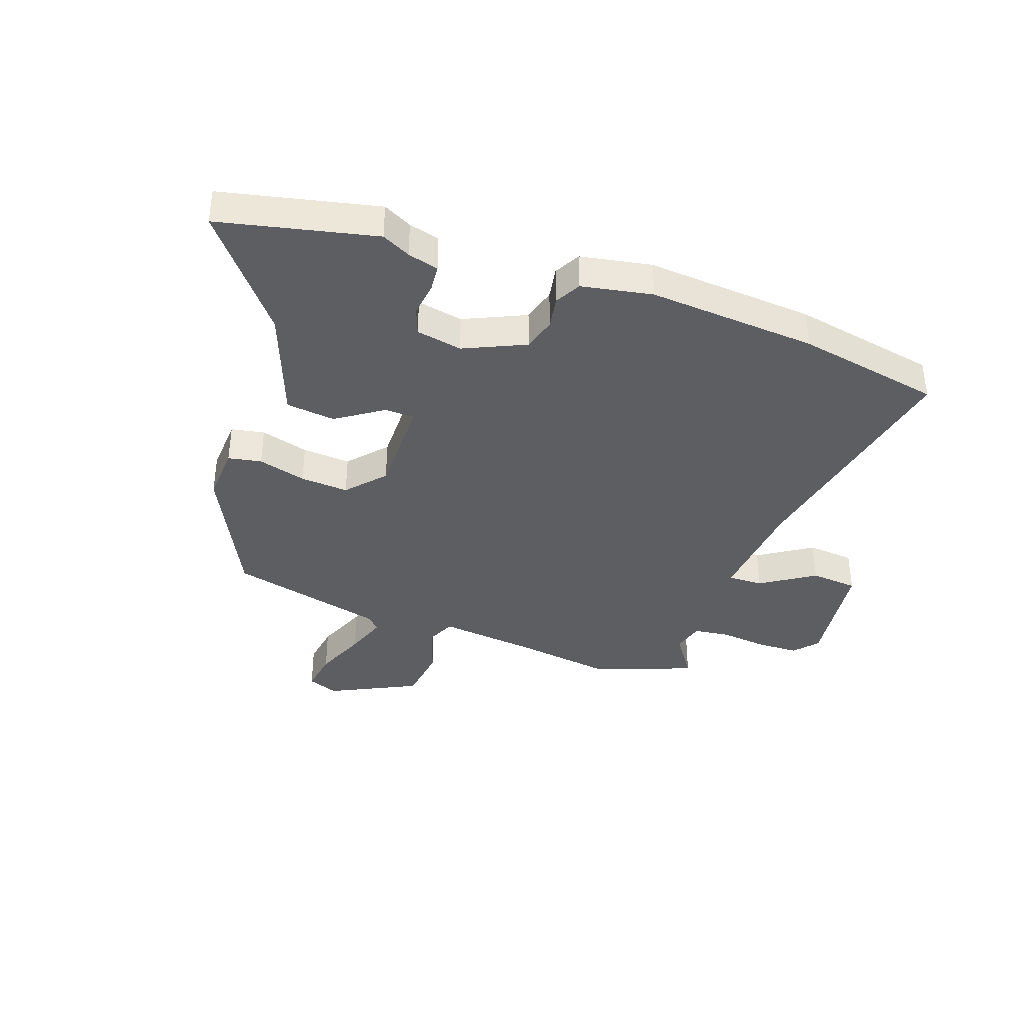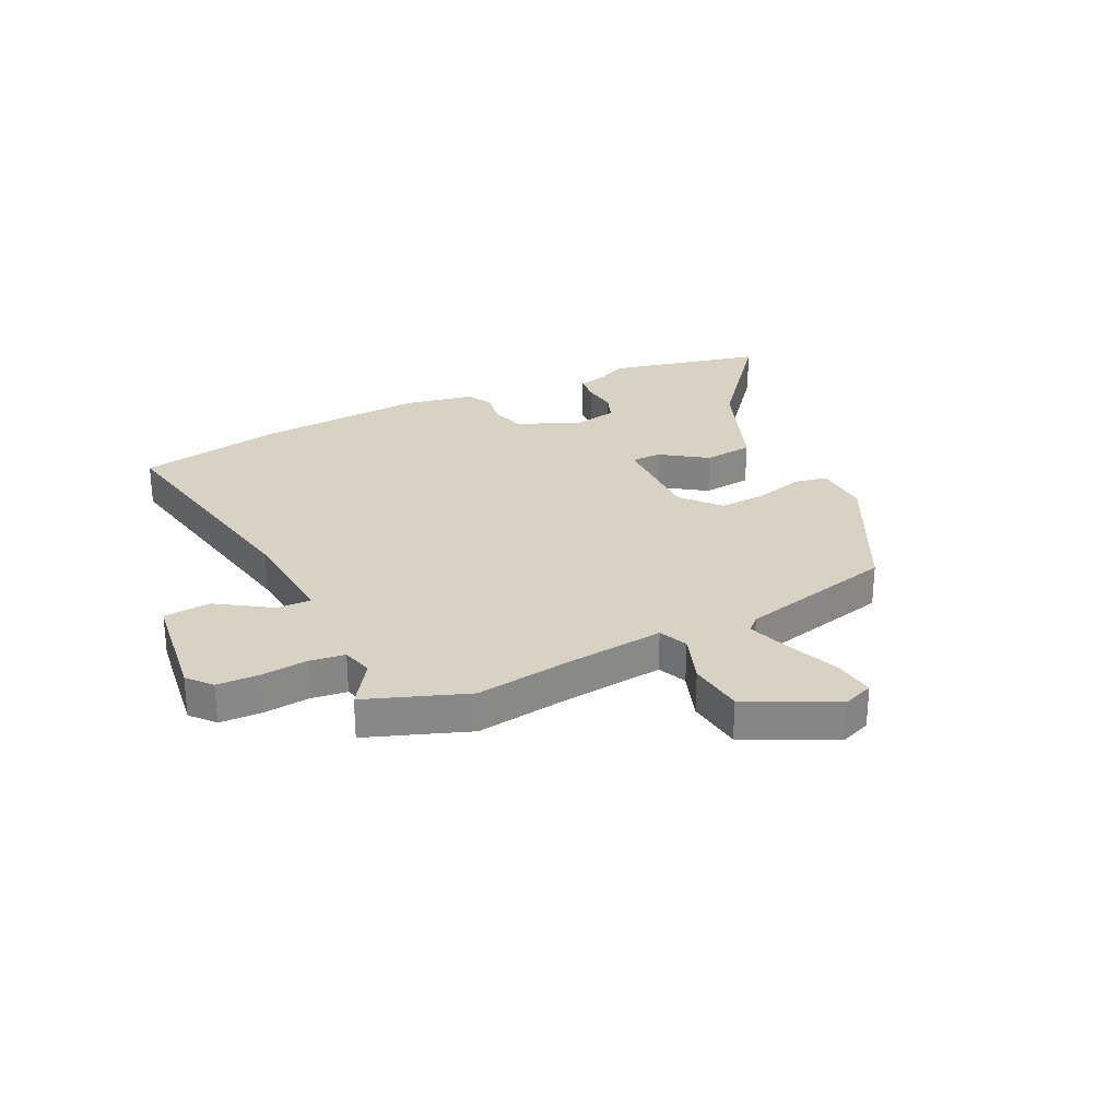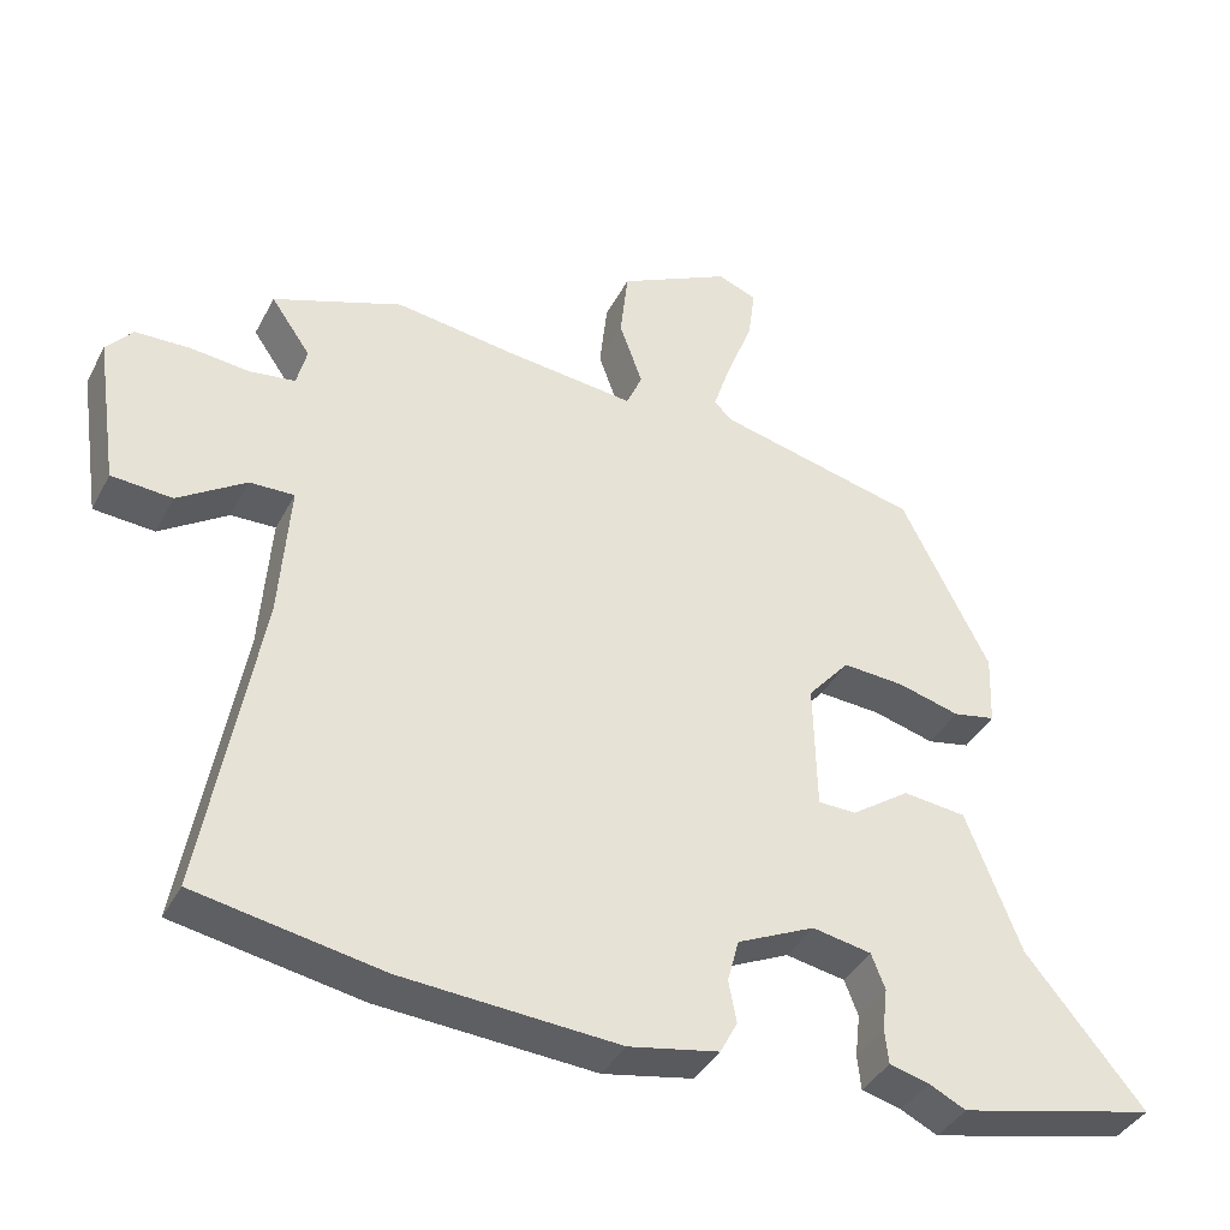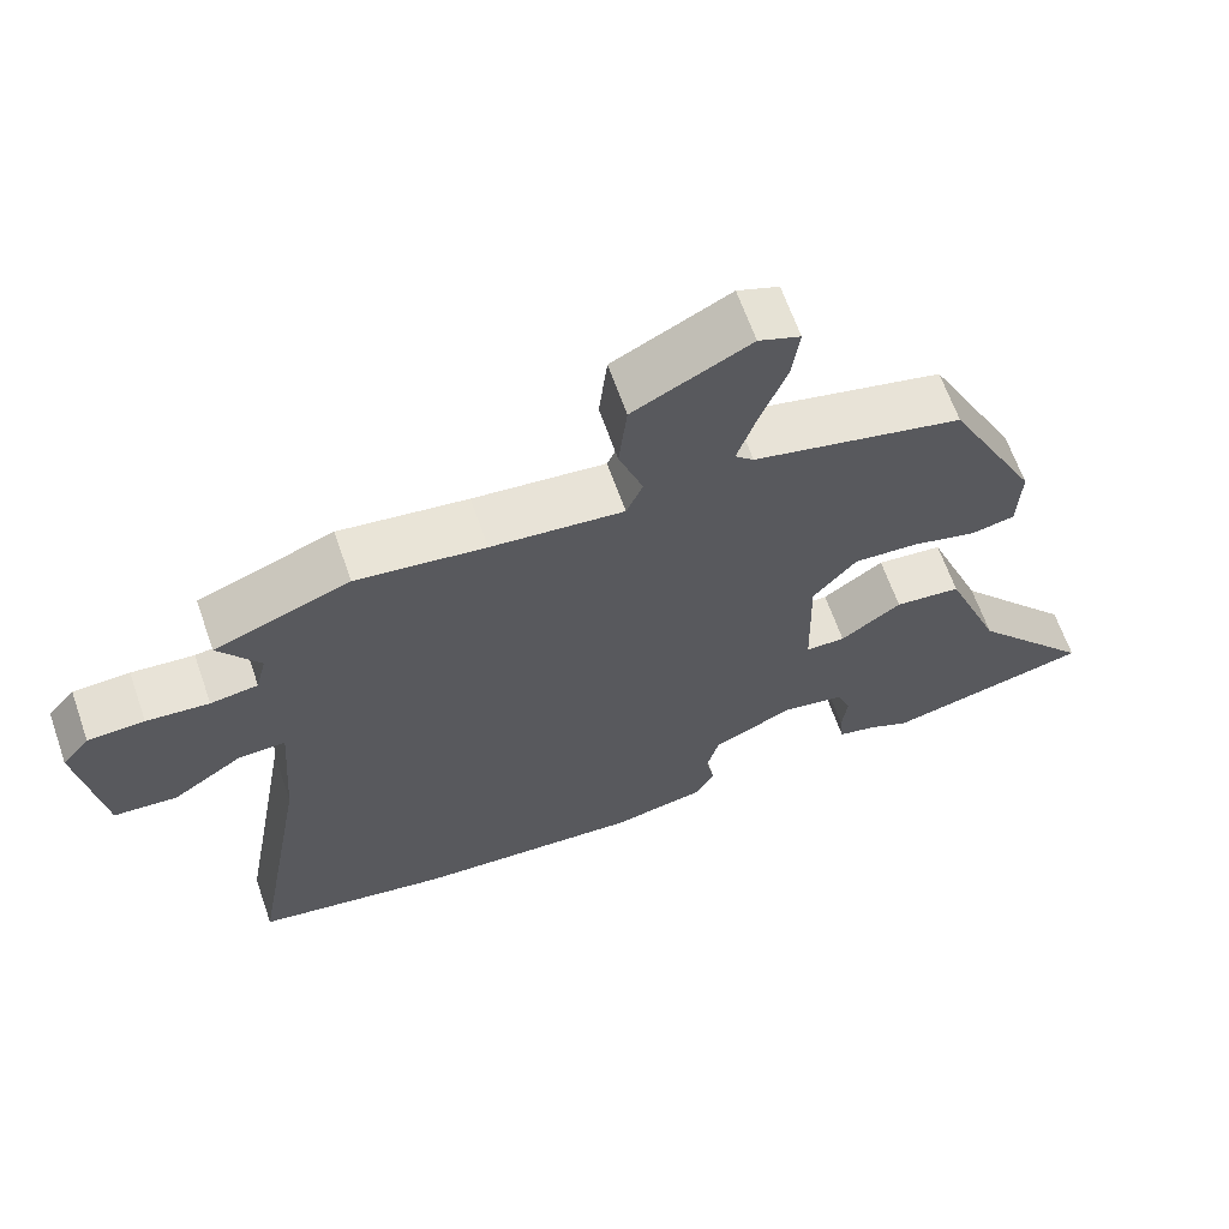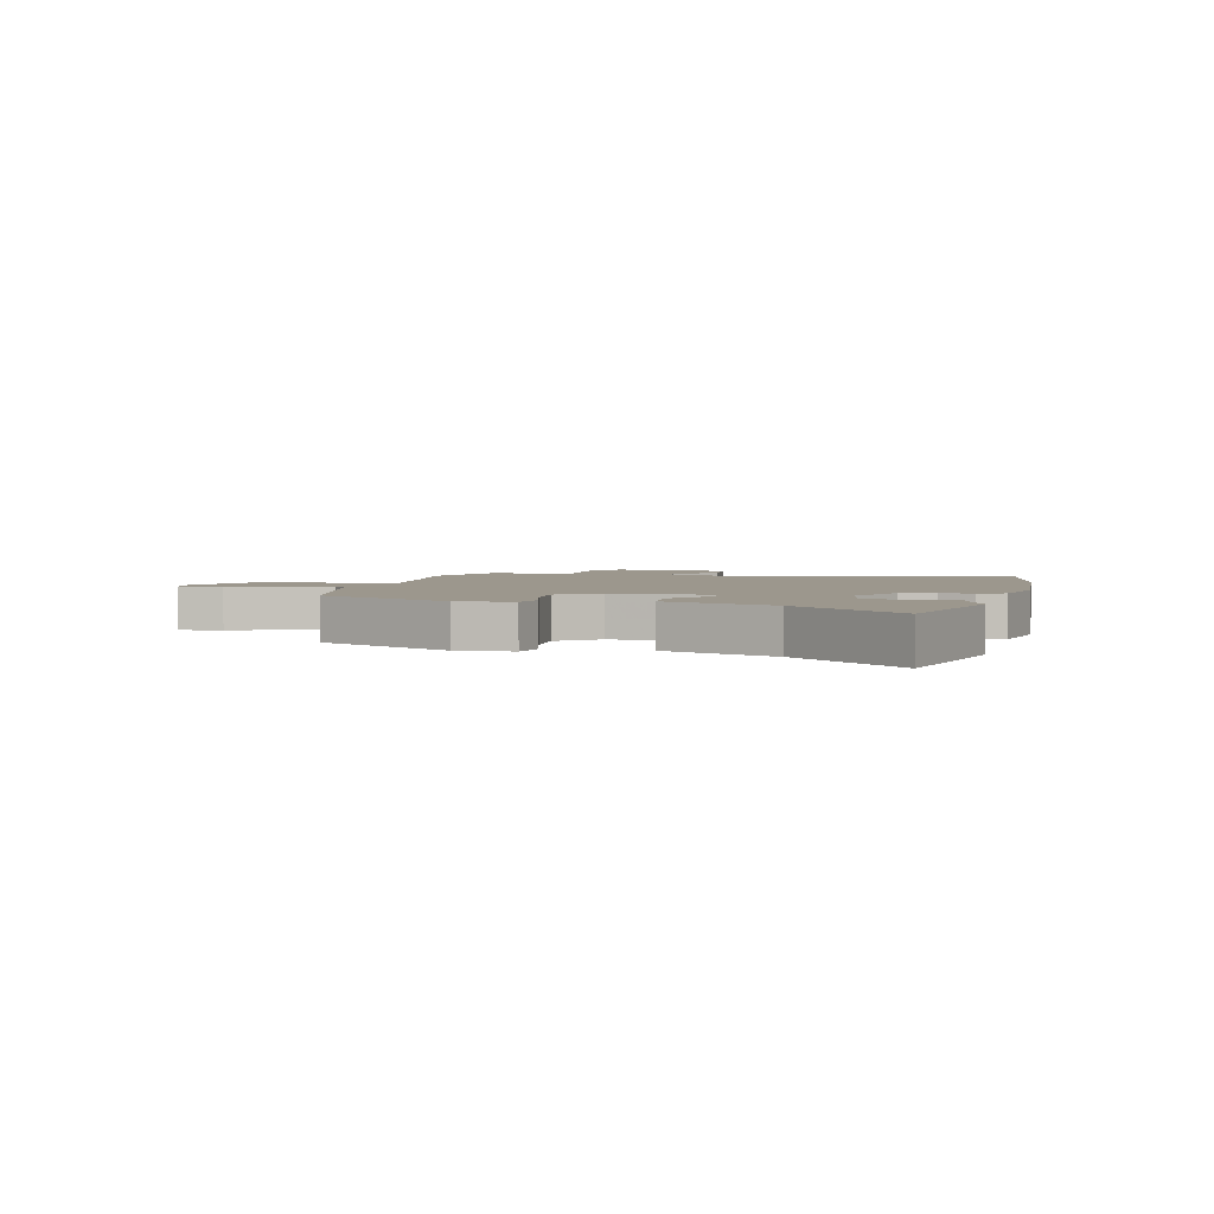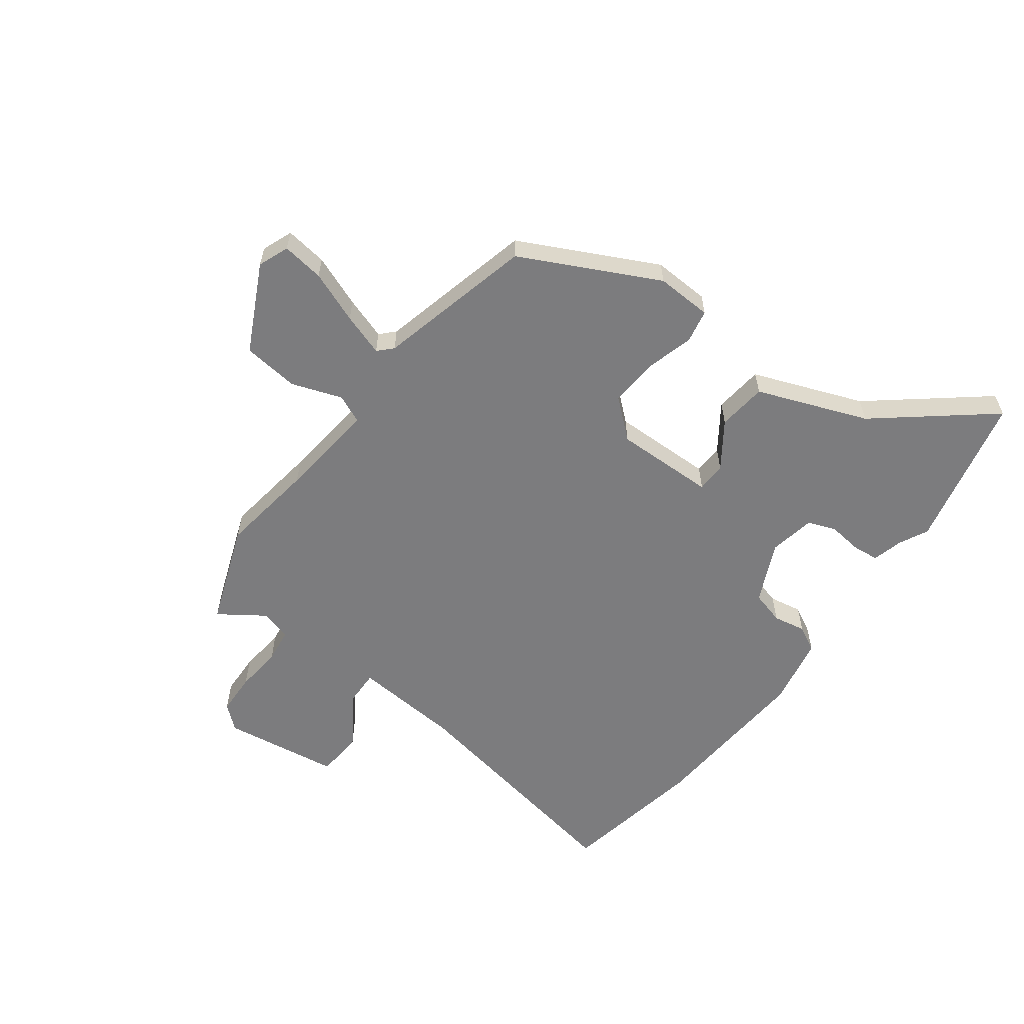
<metadata>
{"format":"obj","ext":"obj","renderer":"f3d","projection":"perspective","resolution":1024,"background":"white","views":[{"elev":-37.8,"azim":159.7,"up":"+Y"},{"elev":27.7,"azim":-26.4,"up":"+Y"},{"elev":-39.3,"azim":-25.5,"up":"+Z"},{"elev":64.8,"azim":-19.3,"up":"+Z"},{"elev":2.9,"azim":104.0,"up":"+Y"},{"elev":-58.9,"azim":53.0,"up":"+Y"}]}
</metadata>
<code>
v -0.343 0.07 -0.528
v -0.601 0.07 -0.482
v -0.525 0.07 -0.049
v -0.511 0.07 0.144
v -0.573 0.07 0.142
v -0.667 0.07 0.079
v -0.751 0.07 0.085
v -0.782 0.07 0.293
v -0.746 0.07 0.336
v -0.671 0.07 0.339
v -0.588 0.07 0.331
v -0.525 0.07 0.34
v -0.511 0.07 0.396
v -0.566 0.07 0.475
v -0.386 0.07 0.543
v -0.215 0.07 0.52
v -0.039 0.07 0.502
v -0.017 0.07 0.553
v -0.049 0.07 0.643
v -0.038 0.07 0.743
v 0.117 0.07 0.822
v 0.172 0.07 0.801
v 0.162 0.07 0.726
v 0.126 0.07 0.633
v 0.101 0.07 0.557
v 0.126 0.07 0.533
v 0.405 0.07 0.467
v 0.527 0.07 0.225
v 0.523 0.07 0.125
v 0.464 0.07 0.113
v 0.378 0.07 0.136
v 0.292 0.07 0.141
v 0.234 0.07 0.073
v 0.238 0.07 -0.106
v 0.291 0.07 -0.107
v 0.372 0.07 -0.05
v 0.46 0.07 -0.059
v 0.536 0.07 -0.255
v 0.699 0.07 -0.453
v 0.424 0.07 -0.518
v 0.373 0.07 -0.493
v 0.318 0.07 -0.479
v 0.313 0.07 -0.431
v 0.32 0.07 -0.371
v 0.301 0.07 -0.322
v 0.219 0.07 -0.307
v 0.111 0.07 -0.358
v 0.095 0.07 -0.418
v 0.106 0.07 -0.476
v 0.082 0.07 -0.522
v -0.043 0.07 -0.547
v -0.343 0 -0.528
v -0.601 0 -0.482
v -0.525 0 -0.049
v -0.511 0 0.144
v -0.573 0 0.142
v -0.667 0 0.079
v -0.751 0 0.085
v -0.782 0 0.293
v -0.746 0 0.336
v -0.671 0 0.339
v -0.588 0 0.331
v -0.525 0 0.34
v -0.511 0 0.396
v -0.566 0 0.475
v -0.386 0 0.543
v -0.215 0 0.52
v -0.039 0 0.502
v -0.017 0 0.553
v -0.049 0 0.643
v -0.038 0 0.743
v 0.117 0 0.822
v 0.172 0 0.801
v 0.162 0 0.726
v 0.126 0 0.633
v 0.101 0 0.557
v 0.126 0 0.533
v 0.405 0 0.467
v 0.527 0 0.225
v 0.523 0 0.125
v 0.464 0 0.113
v 0.378 0 0.136
v 0.292 0 0.141
v 0.234 0 0.073
v 0.238 0 -0.106
v 0.291 0 -0.107
v 0.372 0 -0.05
v 0.46 0 -0.059
v 0.536 0 -0.255
v 0.699 0 -0.453
v 0.424 0 -0.518
v 0.373 0 -0.493
v 0.318 0 -0.479
v 0.313 0 -0.431
v 0.32 0 -0.371
v 0.301 0 -0.322
v 0.219 0 -0.307
v 0.111 0 -0.358
v 0.095 0 -0.418
v 0.106 0 -0.476
v 0.082 0 -0.522
v -0.043 0 -0.547
f 48 49 50 51
f 47 48 51 1
f 46 47 1 2
f 41 42 43 44
f 41 44 45
f 38 39 40 41
f 38 41 45
f 35 36 37 38
f 34 35 38 45
f 28 29 30 31
f 26 27 28 31
f 25 26 31 32
f 21 22 23 24
f 21 24 25
f 18 19 20 21
f 17 18 21 25
f 13 14 15 16
f 12 13 16 17
f 8 9 10 11
f 8 11 12
f 5 6 7 8
f 4 5 8 12
f 46 2 3
f 34 45 46 3
f 17 25 32 33
f 4 12 17 33
f 3 4 33 34
f 102 101 100 99
f 52 102 99 98
f 53 52 98 97
f 95 94 93 92
f 96 95 92
f 92 91 90 89
f 96 92 89
f 89 88 87 86
f 96 89 86 85
f 82 81 80 79
f 82 79 78 77
f 83 82 77 76
f 75 74 73 72
f 76 75 72
f 72 71 70 69
f 76 72 69 68
f 67 66 65 64
f 68 67 64 63
f 62 61 60 59
f 63 62 59
f 59 58 57 56
f 63 59 56 55
f 54 53 97
f 54 97 96 85
f 84 83 76 68
f 84 68 63 55
f 85 84 55 54
f 1 52 53 2
f 2 53 54 3
f 3 54 55 4
f 4 55 56 5
f 5 56 57 6
f 6 57 58 7
f 7 58 59 8
f 8 59 60 9
f 9 60 61 10
f 10 61 62 11
f 11 62 63 12
f 12 63 64 13
f 13 64 65 14
f 14 65 66 15
f 15 66 67 16
f 16 67 68 17
f 17 68 69 18
f 18 69 70 19
f 19 70 71 20
f 20 71 72 21
f 21 72 73 22
f 22 73 74 23
f 23 74 75 24
f 24 75 76 25
f 25 76 77 26
f 26 77 78 27
f 27 78 79 28
f 28 79 80 29
f 29 80 81 30
f 30 81 82 31
f 31 82 83 32
f 32 83 84 33
f 33 84 85 34
f 34 85 86 35
f 35 86 87 36
f 36 87 88 37
f 37 88 89 38
f 38 89 90 39
f 39 90 91 40
f 40 91 92 41
f 41 92 93 42
f 42 93 94 43
f 43 94 95 44
f 44 95 96 45
f 45 96 97 46
f 46 97 98 47
f 47 98 99 48
f 48 99 100 49
f 49 100 101 50
f 50 101 102 51
f 51 102 52 1

</code>
